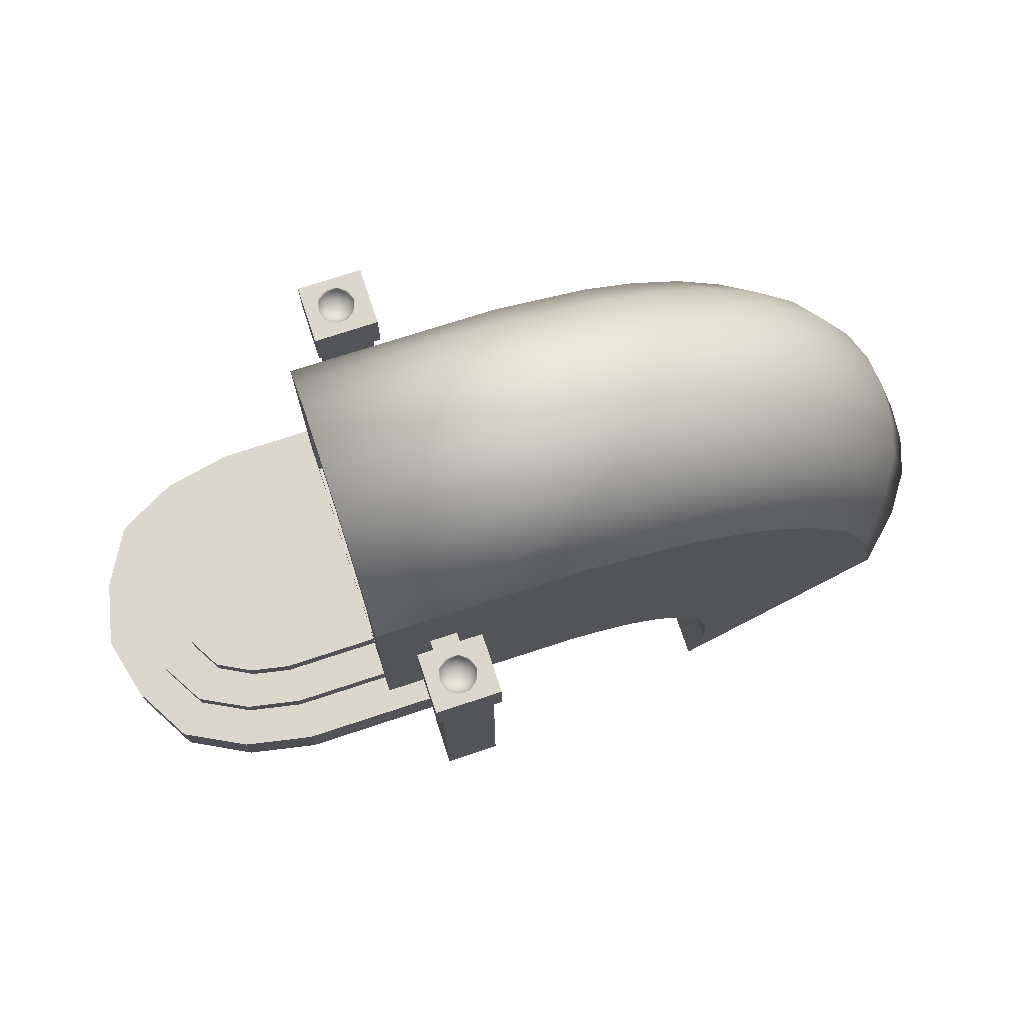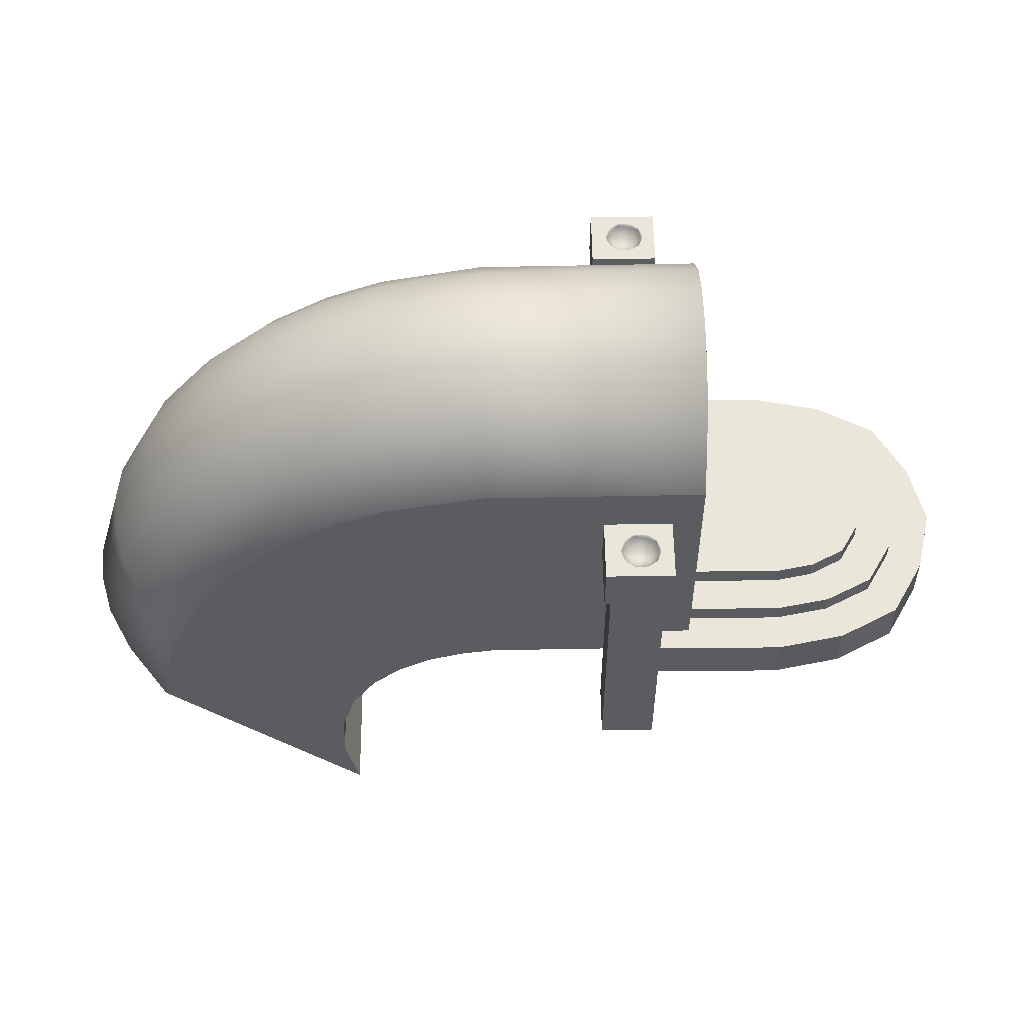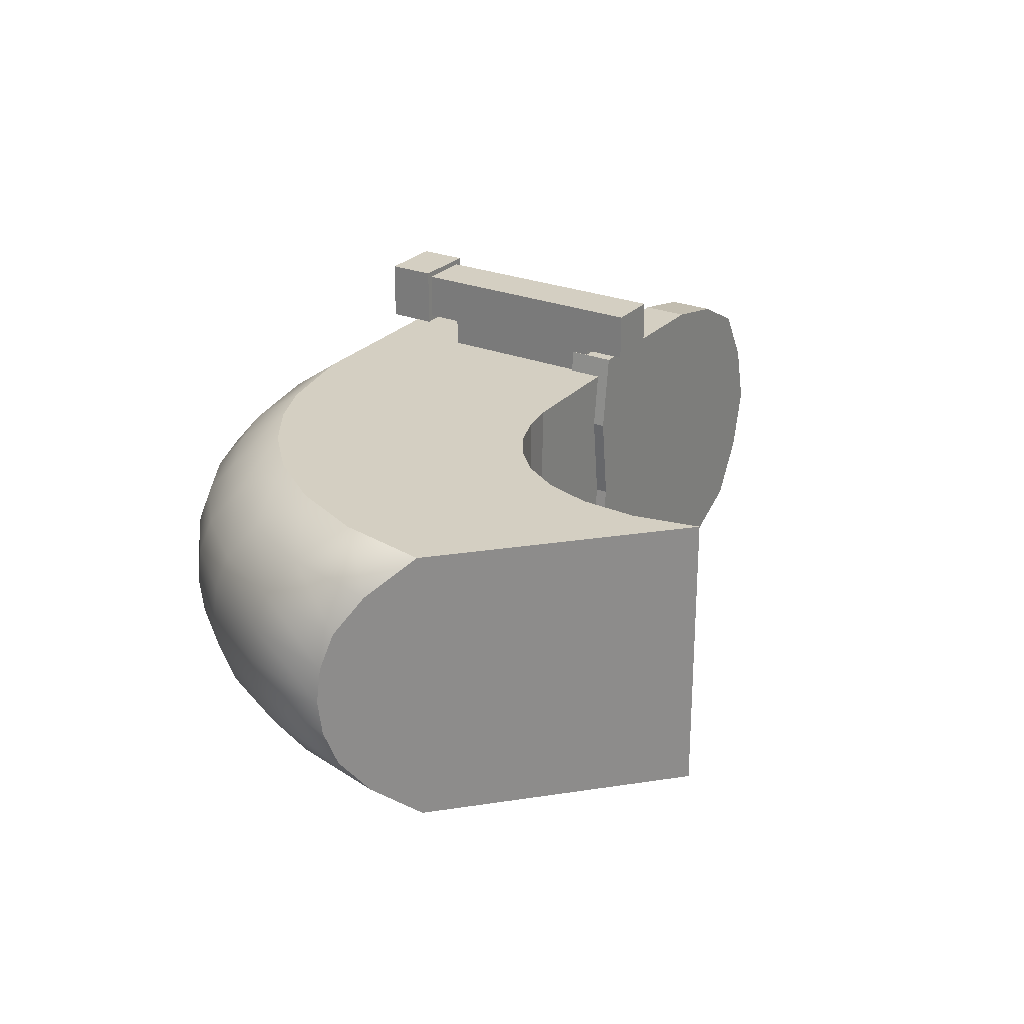
<metadata>
{"format":"obj","ext":"obj","renderer":"f3d","projection":"perspective","resolution":1024,"background":"white","views":[{"elev":73.3,"azim":161.7,"up":"+Y"},{"elev":54.8,"azim":-0.6,"up":"+Y"},{"elev":25.8,"azim":-57.6,"up":"+Z"}]}
</metadata>
<code>
o Cube.001_Cube.002
v 0.1085 1.74 -1.701
v 0.1085 -0.4632 -2.164
v 0.1085 -0.4632 -1.701
v 0.2276 0.0294 -1.701
v 0.2276 1.74 -1.701
v 0.1085 2.006 -1.701
v 0.1085 2.006 -2.164
v 0.6191 -0.4632 -2.164
v 0.6191 -0.4632 -1.701
v 0.6191 1.74 -1.701
v 0.4999 0.0294 -1.701
v 0.2276 0.0294 -1.238
v 0.2276 1.74 -1.238
v 0.6191 2.006 -1.701
v 0.04521 2.006 -1.644
v 0.04521 2.006 -2.221
v 0.6191 2.006 -2.164
v 0.4999 1.74 -1.701
v 0.4999 0.0294 -1.238
v 0.4999 1.74 -1.238
v 0.6823 2.006 -1.644
v 0.6823 2.006 -2.221
v 0.04521 2.472 -1.644
v 0.04521 2.472 -2.221
v 0.6823 2.472 -1.644
v 0.6823 2.472 -2.221
v 0.334 2.472 -1.761
v 0.3086 2.472 -1.769
v 0.2451 2.472 -1.818
v 0.2208 2.472 -1.851
v 0.194 2.472 -1.927
v 0.5351 2.472 -2.038
v 0.5579 2.472 -1.961
v 0.5579 2.472 -1.919
v 0.5351 2.472 -1.843
v 0.5195 2.472 -1.821
v 0.4535 2.472 -1.776
v 0.414 2.472 -1.763
v 0.194 2.472 -1.953
v 0.2208 2.472 -2.029
v 0.2451 2.472 -2.062
v 0.3086 2.472 -2.111
v 0.334 2.472 -2.119
v 0.414 2.472 -2.117
v 0.4535 2.472 -2.104
v 0.5195 2.472 -2.059
v 0.3783 2.34 -1.94
v 0.3452 2.371 -1.838
v 0.4647 2.371 -1.877
v 0.2714 2.371 -1.94
v 0.4647 2.371 -2.003
v 0.4317 2.437 -1.776
v 0.3452 2.371 -2.042
v 0.2384 2.437 -1.838
v 0.5511 2.437 -1.94
v 0.3221 2.453 -1.767
v 0.5253 2.453 -1.833
v 0.2384 2.437 -2.042
v 0.1965 2.453 -1.94
v 0.5253 2.453 -2.047
v 0.4317 2.437 -2.104
v 0.3221 2.453 -2.113
v 0.1085 1.74 1.701
v 0.1085 -0.4632 2.164
v 0.1085 -0.4632 1.701
v 0.2276 0.0294 1.701
v 0.2276 1.74 1.701
v 0.1085 2.006 1.701
v 0.1085 2.006 2.164
v 0.6191 -0.4632 2.164
v 0.6191 -0.4632 1.701
v 0.6191 1.74 1.701
v 0.4999 0.0294 1.701
v 0.2276 0.0294 1.238
v 0.2276 1.74 1.238
v 0.6191 2.006 1.701
v 0.04521 2.006 1.644
v 0.04521 2.006 2.221
v 0.6191 2.006 2.164
v 0.4999 1.74 1.701
v 0.4999 0.0294 1.238
v 0.4999 1.74 1.238
v 0.6823 2.006 1.644
v 0.6823 2.006 2.221
v 0.04521 2.472 1.644
v 0.04521 2.472 2.221
v 0.6823 2.472 1.644
v 0.6823 2.472 2.221
v 0.334 2.472 1.761
v 0.3086 2.472 1.769
v 0.2451 2.472 1.818
v 0.2208 2.472 1.851
v 0.194 2.472 1.927
v 0.5351 2.472 2.038
v 0.5579 2.472 1.961
v 0.5579 2.472 1.919
v 0.5351 2.472 1.843
v 0.5195 2.472 1.821
v 0.4535 2.472 1.776
v 0.414 2.472 1.763
v 0.194 2.472 1.953
v 0.2208 2.472 2.029
v 0.2451 2.472 2.062
v 0.3086 2.472 2.111
v 0.334 2.472 2.119
v 0.414 2.472 2.117
v 0.4535 2.472 2.104
v 0.5195 2.472 2.059
v 0.3783 2.34 1.94
v 0.3452 2.371 1.838
v 0.4647 2.371 1.877
v 0.2714 2.371 1.94
v 0.4647 2.371 2.003
v 0.4317 2.437 1.776
v 0.3452 2.371 2.042
v 0.2384 2.437 1.838
v 0.5511 2.437 1.94
v 0.3221 2.453 1.767
v 0.5253 2.453 1.833
v 0.2384 2.437 2.042
v 0.1965 2.453 1.94
v 0.5253 2.453 2.047
v 0.4317 2.437 2.104
v 0.3221 2.453 2.113
v 0.581 0.08323 1.235
v 0.581 0.3701 1.235
v 0.581 0.08323 -1.235
v 0.581 0.3701 -1.235
v 2.877 0.08323 0.8969
v 2.877 0.3701 0.8969
v 2.877 0.08323 -0.8968
v 2.877 0.3701 -0.8968
v 0.581 0.3701 2.6e-05
v 0.581 0.08323 2.6e-05
v 1.911 0.3701 -1.235
v 1.911 0.08323 -1.235
v 3.241 0.3701 2.6e-05
v 3.241 0.08323 2.6e-05
v 1.911 0.3701 1.235
v 1.911 0.08323 1.235
v 2.424 0.3701 -1.133
v 2.424 0.08323 1.133
v 2.424 0.08323 -1.133
v 2.424 0.3701 1.133
v 0.5044 0.08323 0.6533
v 3.125 0.3701 0.4743
v 0.5044 0.3701 0.6533
v 3.125 0.08323 0.4743
v 0.5071 0.3701 -0.652
v 3.123 0.08323 -0.4733
v 0.5071 0.08323 -0.652
v 3.123 0.3701 -0.4733
v 0.961 0.08323 0.8951
v 0.961 0.5426 0.8951
v 0.961 0.08323 -0.8951
v 0.961 0.5426 -0.8951
v 2.599 0.08323 0.6498
v 2.599 0.5426 0.6498
v 2.599 0.08323 -0.6497
v 2.599 0.5426 -0.6497
v 0.961 0.5426 1.9e-05
v 0.961 0.08323 1.9e-05
v 1.91 0.5426 -0.8951
v 1.91 0.08323 -0.8951
v 2.859 0.5426 1.9e-05
v 2.859 0.08323 1.9e-05
v 1.91 0.5426 0.8951
v 1.91 0.08323 0.8951
v 2.276 0.5426 -0.821
v 2.276 0.08323 0.821
v 2.276 0.08323 -0.821
v 2.276 0.5426 0.821
v 0.9063 0.08323 0.4733
v 2.776 0.5426 0.3436
v 0.9063 0.5426 0.4733
v 2.776 0.08323 0.3436
v 0.9083 0.5426 -0.4724
v 2.774 0.08323 -0.3429
v 0.9083 0.08323 -0.4724
v 2.774 0.5426 -0.3429
v 0.2209 -0.2573 1.595
v 0.2209 0.1941 1.595
v 0.2209 -0.2573 -1.595
v 0.2209 0.1941 -1.595
v 3.14 -0.2573 1.158
v 3.14 0.1941 1.158
v 3.14 -0.2573 -1.158
v 3.14 0.1941 -1.158
v 0.2209 0.1941 3.3e-05
v 0.2209 -0.2573 3.3e-05
v 1.912 0.1941 -1.595
v 1.912 -0.2573 -1.595
v 3.604 0.1941 3.3e-05
v 3.604 -0.2573 3.3e-05
v 1.912 0.1941 1.595
v 1.912 -0.2573 1.595
v 2.565 0.1941 -1.463
v 2.565 -0.2573 1.463
v 2.565 -0.2573 -1.463
v 2.565 0.1941 1.463
v 0.1234 -0.2573 0.8437
v 3.456 0.1941 0.6125
v 0.1234 0.1941 0.8437
v 3.456 -0.2573 0.6125
v 0.1268 0.1941 -0.842
v 3.453 -0.2573 -0.6112
v 0.1268 -0.2573 -0.842
v 3.453 0.1941 -0.6112
v -4.299 -0.04615 -1.384
v -2.661 -2.192 -1.384
v -2.532 -2.829 -1.384
v -4.482 -0.9616 -1.384
v -4.602 0.3515 -1.038
v -3.96 0.7193 -1.384
v -2.634 -1.633 -1.384
v -2.661 -2.192 1.384
v -2.532 -2.829 1.384
v -4.482 -0.9616 1.384
v -4.843 -0.6155 1.038
v -5.058 -0.4095 0.6918
v -5.155 -0.3167 0.3459
v -5.184 -0.2886 0
v -5.155 -0.3167 -0.3459
v -5.058 -0.4095 -0.6918
v -4.843 -0.6155 -1.038
v -4.205 1.155 -1.038
v -3.52 1.329 -1.384
v -2.49 -1.167 -1.384
v -2.634 -1.633 1.384
v -4.299 -0.04615 1.384
v -4.602 0.3515 1.038
v -4.783 0.5883 0.6918
v -4.864 0.6949 0.3459
v -4.889 0.7272 0
v -4.864 0.6949 -0.3459
v -4.783 0.5883 -0.6918
v -4.351 1.415 -0.6918
v -3.71 1.791 -1.038
v -3.025 1.791 -1.384
v -2.264 -0.7997 -1.384
v -2.49 -1.167 1.384
v -3.96 0.7193 1.384
v -3.824 2.067 -0.6918
v -3.166 2.271 -1.038
v -2.512 2.121 -1.384
v -1.983 -0.5271 -1.384
v -2.264 -0.7997 1.384
v -3.52 1.329 1.384
v -4.205 1.155 1.038
v -4.351 1.415 0.6918
v -4.417 1.531 0.3459
v -4.437 1.567 0
v -4.417 1.531 -0.3459
v -3.875 2.191 -0.3459
v -3.25 2.556 -0.6918
v -2.609 2.611 -1.038
v -2.005 2.34 -1.384
v -1.669 -0.3388 -1.384
v -1.983 -0.5271 1.384
v -3.025 1.791 1.384
v -3.288 2.685 -0.3459
v -2.668 2.903 -0.6918
v -2.067 2.837 -1.038
v -1.337 -0.2211 -1.384
v -1.669 -0.3388 1.384
v -2.512 2.121 1.384
v -3.71 1.791 1.038
v -3.824 2.067 0.6918
v -3.875 2.191 0.3459
v -3.891 2.228 0
v -3.299 2.724 0
v -2.694 3.035 -0.3459
v -2.104 3.132 -0.6918
v -1.075 2.541 -1.384
v -0.9958 -0.158 -1.384
v -1.337 -0.2211 1.384
v -2.005 2.34 1.384
v -3.166 2.271 1.038
v -2.702 3.075 0
v -2.121 3.265 -0.3459
v -1.577 3.269 -0.6918
v -1.09 3.041 -1.038
v 1 2.571 -1.384
v 1 -0.1288 -1.384
v -0.9958 -0.158 1.384
v -2.609 2.611 1.038
v -3.25 2.556 0.6918
v -3.288 2.685 0.3459
v -2.694 3.035 0.3459
v -2.126 3.306 0
v -1.587 3.403 -0.3459
v -1.098 3.339 -0.6918
v 1 3.071 -1.038
v 1 2.181 -1.013
v 1 0.673 -1.013
v 1 0.673 0.9865
v 1 -0.1288 1.384
v 1 3.369 -0.6918
v 1 3.503 -0.3459
v 1 3.544 0
v 1 3.113 -0.2635
v 1 2.991 -0.5135
v 1 2.729 -0.7635
v 1 2.181 0.9865
v 1 2.729 0.7365
v 1 2.991 0.4865
v 1 3.113 0.2365
v 1 3.151 -0.01349
v 1 3.503 0.3459
v 1 3.369 0.6918
v 1 3.071 1.038
v 1 2.571 1.384
v -1.075 2.541 1.384
v -2.067 2.837 1.038
v -2.121 3.265 0.3459
v -1.589 3.443 0
v -1.102 3.473 -0.3459
v -2.668 2.903 0.6918
v -2.104 3.132 0.6918
v -1.587 3.403 0.3459
v -1.103 3.513 0
v -1.09 3.041 1.038
v -1.577 3.269 0.6918
v -1.102 3.473 0.3459
v -1.098 3.339 0.6918
v -1.996 1.433 -1.013
v -1.574 0.01579 0.9865
v -1.574 0.01579 -1.013
v -1.996 1.433 0.9865
v -1.996 2.365 0.2365
v -1.996 1.981 -0.7635
v -1.996 1.981 0.7365
v -1.996 2.243 -0.5135
v -1.996 2.243 0.4865
v -1.996 2.365 -0.2635
v -1.996 2.403 -0.01349
f 266 276 277
f 2 8 9
f 77 68 69
f 4 12 13
f 6 1 10
f 7 16 22
f 18 10 1
f 11 19 12
f 5 13 20
f 13 12 19
f 2 3 1
f 15 23 24
f 18 20 19
f 21 25 23
f 16 24 26
f 25 37 38
f 43 26 24
f 22 26 25
f 11 4 3
f 71 70 64
f 75 74 66
f 72 63 68
f 64 70 79
f 80 67 63
f 74 81 73
f 82 75 67
f 81 74 75
f 227 258 246
f 86 85 77
f 81 82 80
f 85 87 83
f 88 86 78
f 100 87 89
f 88 106 105
f 87 88 84
f 139 140 142
f 151 134 133
f 135 136 127
f 145 125 126
f 143 136 135
f 137 138 150
f 130 129 148
f 132 131 143
f 128 127 151
f 126 125 140
f 148 138 137
f 142 129 130
f 150 131 132
f 134 136 140
f 133 134 145
f 139 144 135
f 176 166 165
f 158 157 176
f 170 157 158
f 178 159 160
f 161 162 173
f 173 153 154
f 156 155 179
f 160 159 171
f 165 166 178
f 163 164 155
f 161 167 163
f 179 162 161
f 167 168 170
f 171 168 164
f 154 153 168
f 171 164 163
f 204 194 193
f 186 185 204
f 198 185 186
f 206 187 188
f 189 190 201
f 201 181 182
f 184 183 207
f 188 187 199
f 193 194 206
f 191 192 183
f 189 195 191
f 207 190 189
f 195 196 198
f 199 196 192
f 182 181 196
f 199 192 191
f 216 217 211
f 219 212 218
f 229 216 210
f 84 69 79
f 241 229 215
f 247 241 228
f 259 247 240
f 265 259 246
f 335 333 302
f 276 265 258
f 285 276 264
f 17 8 2
f 293 302 303
f 309 310 307
f 275 284 297
f 333 331 303
f 63 64 69
f 70 72 79
f 10 9 8
f 331 326 294
f 332 331 333
f 295 294 326
f 295 328 327
f 296 327 329
f 304 329 332
f 71 65 66
f 305 332 334
f 6 15 16
f 306 334 330
f 307 330 336
f 336 335 301
f 313 277 285
f 266 260 265
f 248 242 259
f 230 218 241
f 285 297 312
f 218 217 216
f 276 285 277
f 218 216 229
f 265 276 266
f 218 229 241
f 259 265 248
f 230 241 247
f 247 259 242
f 312 313 285
f 260 248 265
f 230 247 242
f 3 2 9
f 77 83 68
f 69 78 77
f 83 76 68
f 5 4 13
f 14 6 10
f 21 14 17
f 17 7 22
f 22 21 17
f 5 18 1
f 4 11 12
f 18 5 20
f 20 13 19
f 1 6 7
f 7 2 1
f 16 15 24
f 11 18 19
f 15 21 23
f 22 16 26
f 30 31 23
f 25 32 33
f 29 30 23
f 25 33 34
f 28 29 23
f 25 34 35
f 27 28 23
f 25 35 36
f 38 27 25
f 25 36 37
f 27 23 25
f 23 31 24
f 32 25 26
f 31 39 24
f 46 32 26
f 24 39 40
f 45 46 26
f 24 40 41
f 44 45 26
f 24 41 42
f 43 44 26
f 24 42 43
f 21 22 25
f 9 10 11
f 5 1 4
f 10 18 11
f 4 1 3
f 3 9 11
f 65 71 64
f 67 75 66
f 76 72 68
f 69 64 79
f 72 80 63
f 66 74 73
f 80 82 67
f 82 81 75
f 210 211 212
f 283 284 275
f 215 210 212
f 283 275 274
f 228 215 212
f 275 257 274
f 240 228 209
f 264 257 275
f 246 240 214
f 212 209 228
f 214 227 246
f 239 258 227
f 264 258 245
f 245 257 264
f 209 214 240
f 245 258 239
f 78 86 77
f 73 81 80
f 77 85 83
f 84 88 78
f 95 94 87
f 85 93 92
f 96 95 87
f 85 92 91
f 97 96 87
f 85 91 90
f 98 97 87
f 85 90 89
f 99 98 87
f 85 89 87
f 100 99 87
f 101 93 86
f 88 87 94
f 93 85 86
f 88 94 108
f 102 101 86
f 88 108 107
f 103 102 86
f 88 107 106
f 104 103 86
f 86 88 105
f 105 104 86
f 83 87 84
f 144 139 142
f 149 151 133
f 128 135 127
f 147 145 126
f 141 143 135
f 152 137 150
f 146 130 148
f 141 132 143
f 149 128 151
f 139 126 140
f 146 148 137
f 144 142 130
f 152 150 132
f 131 150 143
f 138 148 150
f 129 142 148
f 140 125 145
f 134 151 136
f 140 145 134
f 148 142 150
f 143 150 142
f 127 136 151
f 140 136 143
f 143 142 140
f 147 133 145
f 141 135 144
f 128 149 135
f 133 147 139
f 126 139 147
f 144 130 146
f 146 137 152
f 152 132 141
f 135 149 133
f 133 139 135
f 144 146 152
f 152 141 144
f 174 176 165
f 174 158 176
f 172 170 158
f 180 178 160
f 175 161 173
f 175 173 154
f 177 156 179
f 169 160 171
f 180 165 178
f 156 163 155
f 158 174 172
f 165 180 174
f 160 169 180
f 163 156 177
f 161 175 167
f 163 177 161
f 180 169 172
f 172 174 180
f 154 167 175
f 163 167 172
f 172 169 163
f 177 179 161
f 172 167 170
f 153 173 168
f 162 179 164
f 155 164 179
f 171 159 178
f 178 166 176
f 176 157 170
f 170 168 171
f 173 162 168
f 164 168 162
f 178 176 170
f 170 171 178
f 167 154 168
f 169 171 163
f 202 204 193
f 202 186 204
f 200 198 186
f 208 206 188
f 203 189 201
f 203 201 182
f 205 184 207
f 197 188 199
f 208 193 206
f 184 191 183
f 186 202 200
f 193 208 202
f 188 197 208
f 191 184 205
f 189 203 195
f 191 205 189
f 208 197 200
f 200 202 208
f 182 195 203
f 191 195 200
f 200 197 191
f 205 207 189
f 200 195 198
f 181 201 196
f 190 207 192
f 183 192 207
f 199 187 206
f 206 194 204
f 204 185 198
f 198 196 199
f 201 190 196
f 192 196 190
f 206 204 198
f 198 199 206
f 195 182 196
f 197 199 191
f 210 216 211
f 217 218 211
f 219 220 221
f 221 222 219
f 223 224 225
f 225 212 219
f 211 218 212
f 219 222 225
f 223 225 222
f 215 229 210
f 79 76 84
f 84 78 69
f 76 83 84
f 228 241 215
f 240 247 228
f 246 259 240
f 258 265 246
f 301 335 302
f 264 276 258
f 275 285 264
f 7 17 2
f 295 296 284
f 300 301 299
f 296 297 284
f 301 298 299
f 294 295 283
f 301 302 298
f 295 284 283
f 298 302 293
f 303 294 283
f 283 293 303
f 308 301 300
f 297 296 312
f 307 308 300
f 312 296 304
f 306 307 310
f 312 304 305
f 305 306 311
f 300 309 307
f 310 311 306
f 312 305 311
f 285 275 297
f 302 333 303
f 69 68 63
f 63 65 64
f 76 79 72
f 70 71 72
f 8 17 10
f 14 10 17
f 303 331 294
f 335 336 330
f 330 334 333
f 332 329 326
f 327 328 326
f 326 331 332
f 333 335 330
f 334 332 333
f 327 326 329
f 328 295 326
f 296 295 327
f 304 296 329
f 305 304 332
f 73 80 72
f 63 67 66
f 73 72 71
f 65 63 66
f 66 73 71
f 306 305 334
f 6 14 21
f 16 7 6
f 6 21 15
f 307 306 330
f 308 307 336
f 308 336 301
f 47 48 49
f 47 50 48
f 49 51 47
f 48 52 49
f 47 53 50
f 50 54 48
f 55 51 49
f 47 51 53
f 48 56 52
f 49 52 57
f 53 58 50
f 50 59 54
f 48 54 56
f 55 60 51
f 57 55 49
f 51 61 53
f 38 52 56
f 37 36 57
f 53 62 58
f 50 58 59
f 30 54 59
f 29 28 56
f 33 32 60
f 51 60 61
f 34 55 57
f 53 61 62
f 28 27 56
f 38 37 52
f 36 35 57
f 41 58 62
f 40 39 59
f 39 31 59
f 30 29 54
f 34 33 55
f 32 46 60
f 45 61 60
f 44 43 62
f 43 42 62
f 41 40 58
f 45 44 61
f 109 111 110
f 109 110 112
f 111 109 113
f 110 111 114
f 109 112 115
f 112 110 116
f 117 111 113
f 109 115 113
f 110 114 118
f 111 119 114
f 115 112 120
f 112 116 121
f 110 118 116
f 117 113 122
f 119 111 117
f 113 115 123
f 118 114 100
f 99 114 119
f 115 120 124
f 112 121 120
f 121 116 92
f 91 116 118
f 95 117 122
f 113 123 122
f 119 117 96
f 115 124 123
f 90 118 89
f 100 114 99
f 98 119 97
f 124 120 103
f 102 120 121
f 101 121 93
f 92 116 91
f 96 117 95
f 94 122 108
f 122 123 107
f 106 123 124
f 105 124 104
f 103 120 102
f 107 123 106
f 209 212 225
f 214 209 213
f 230 231 219
f 231 232 220
f 232 233 221
f 233 234 222
f 222 234 235
f 223 235 236
f 224 236 213
f 226 213 236
f 226 238 227
f 237 243 238
f 238 244 239
f 242 249 231
f 249 250 232
f 250 251 233
f 251 252 234
f 234 252 253
f 235 253 237
f 243 237 253
f 243 255 244
f 244 256 245
f 248 267 249
f 254 261 255
f 255 262 256
f 256 263 257
f 260 278 267
f 267 268 250
f 268 269 251
f 269 270 252
f 252 270 254
f 261 254 270
f 261 272 262
f 262 273 263
f 266 286 278
f 271 279 272
f 272 280 273
f 277 314 286
f 278 287 268
f 287 288 269
f 288 271 270
f 271 288 289
f 279 290 280
f 280 291 281
f 322 313 312
f 263 282 274
f 286 318 287
f 315 290 279
f 290 316 291
f 291 317 292
f 314 319 318
f 318 289 288
f 289 318 319
f 320 316 290
f 317 291 316
f 321 324 309
f 325 322 311
f 282 263 281
f 323 320 315
f 324 321 316
f 313 322 314
f 325 324 320
f 321 300 299
f 292 298 293
f 292 317 299
f 282 293 283
f 324 325 310
f 322 323 314
f 27 38 56
f 52 37 57
f 31 30 59
f 54 29 56
f 55 33 60
f 35 34 57
f 42 41 62
f 58 40 59
f 46 45 60
f 61 44 62
f 89 118 100
f 98 99 119
f 93 121 92
f 90 91 118
f 94 95 122
f 97 119 96
f 104 124 103
f 101 102 121
f 108 122 107
f 105 106 124
f 213 209 225
f 226 214 213
f 218 230 219
f 219 231 220
f 220 232 221
f 221 233 222
f 223 222 235
f 224 223 236
f 225 224 213
f 237 226 236
f 214 226 227
f 226 237 238
f 227 238 239
f 230 242 231
f 231 249 232
f 232 250 233
f 233 251 234
f 235 234 253
f 236 235 237
f 254 243 253
f 238 243 244
f 239 244 245
f 242 248 249
f 243 254 255
f 244 255 256
f 245 256 257
f 248 260 267
f 249 267 250
f 250 268 251
f 251 269 252
f 253 252 254
f 271 261 270
f 255 261 262
f 256 262 263
f 260 266 278
f 261 271 272
f 262 272 273
f 266 277 286
f 267 278 268
f 268 287 269
f 269 288 270
f 279 271 289
f 272 279 280
f 273 280 281
f 311 322 312
f 257 263 274
f 278 286 287
f 289 315 279
f 280 290 291
f 281 291 292
f 286 314 318
f 287 318 288
f 315 289 319
f 315 320 290
f 321 317 316
f 300 321 309
f 310 325 311
f 273 281 263
f 292 282 281
f 319 323 315
f 320 324 316
f 277 313 314
f 323 325 320
f 317 321 299
f 282 292 293
f 298 292 299
f 274 282 283
f 309 324 310
f 319 314 323
f 322 325 323

</code>
